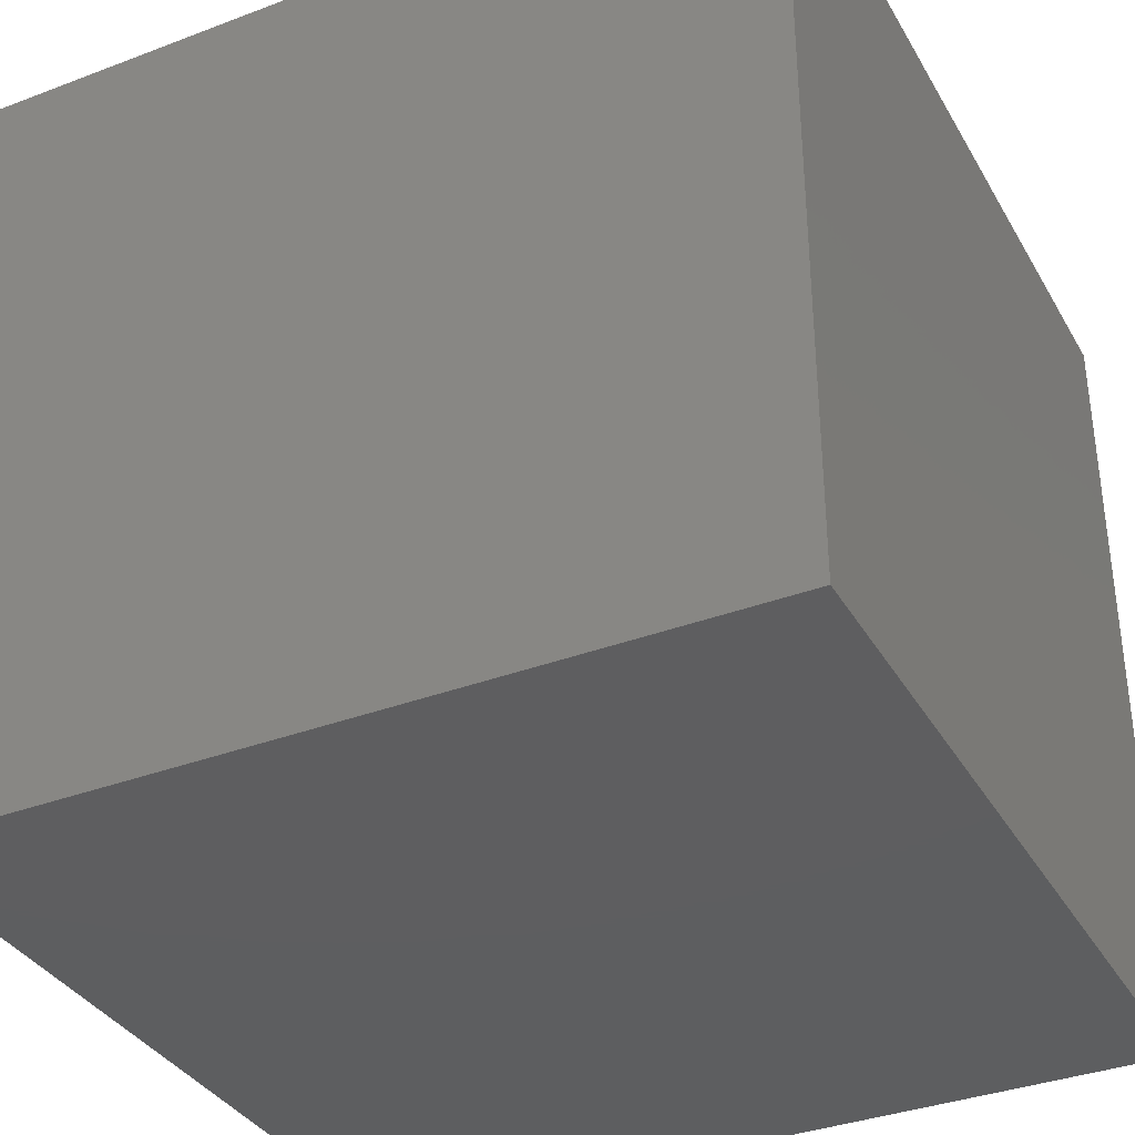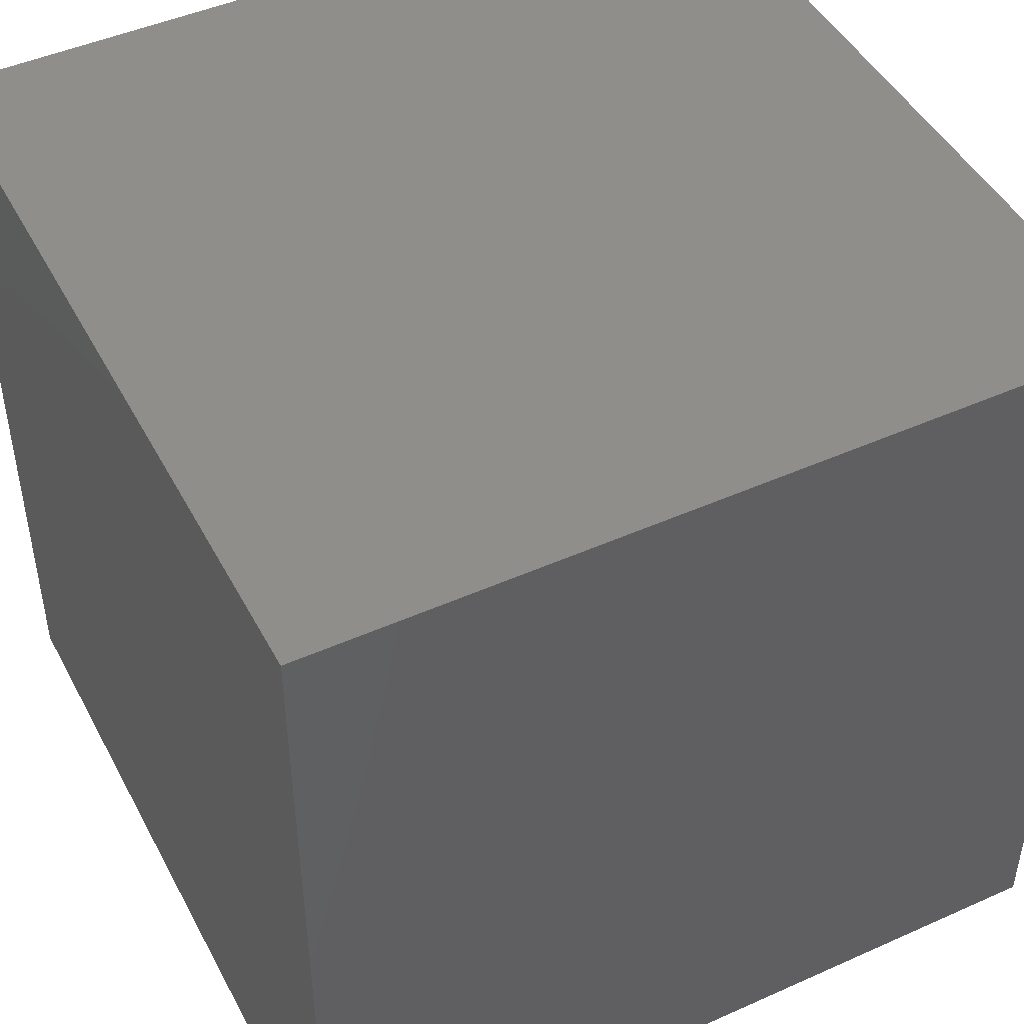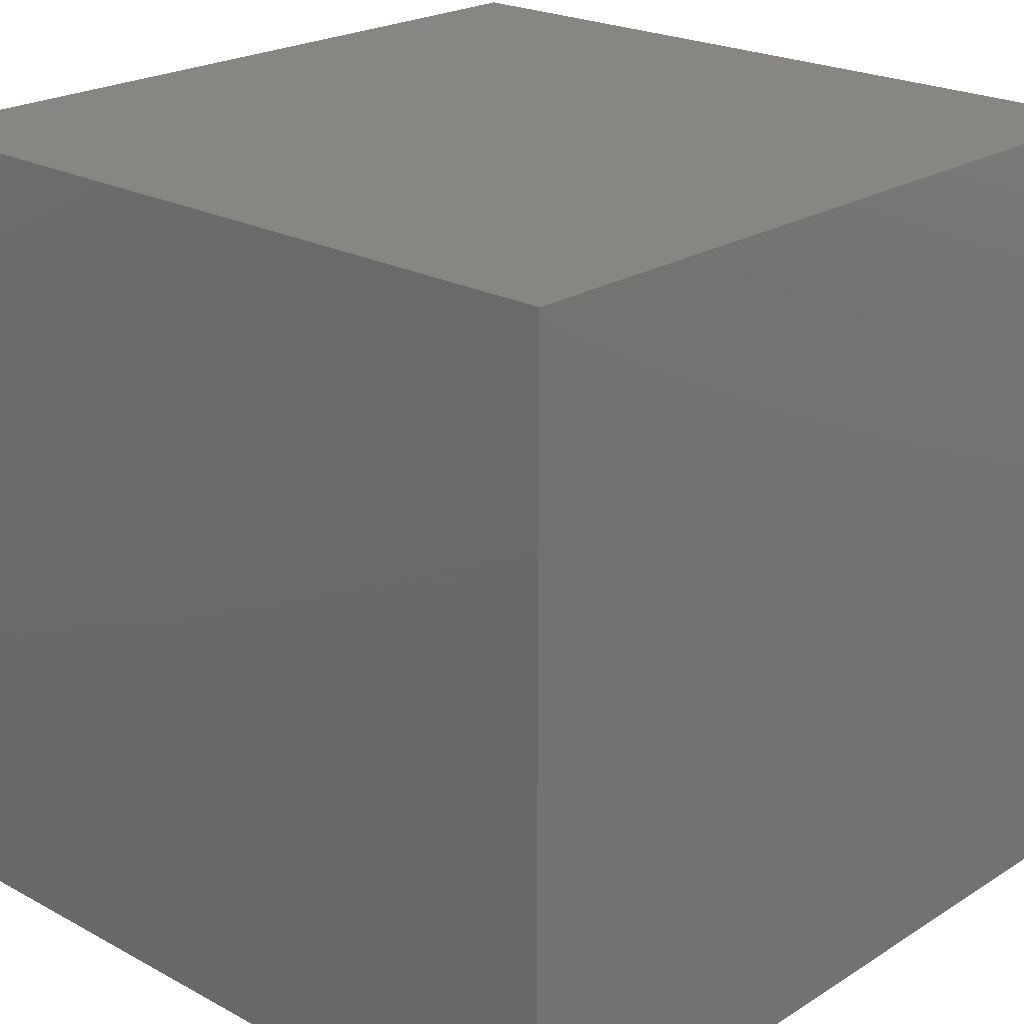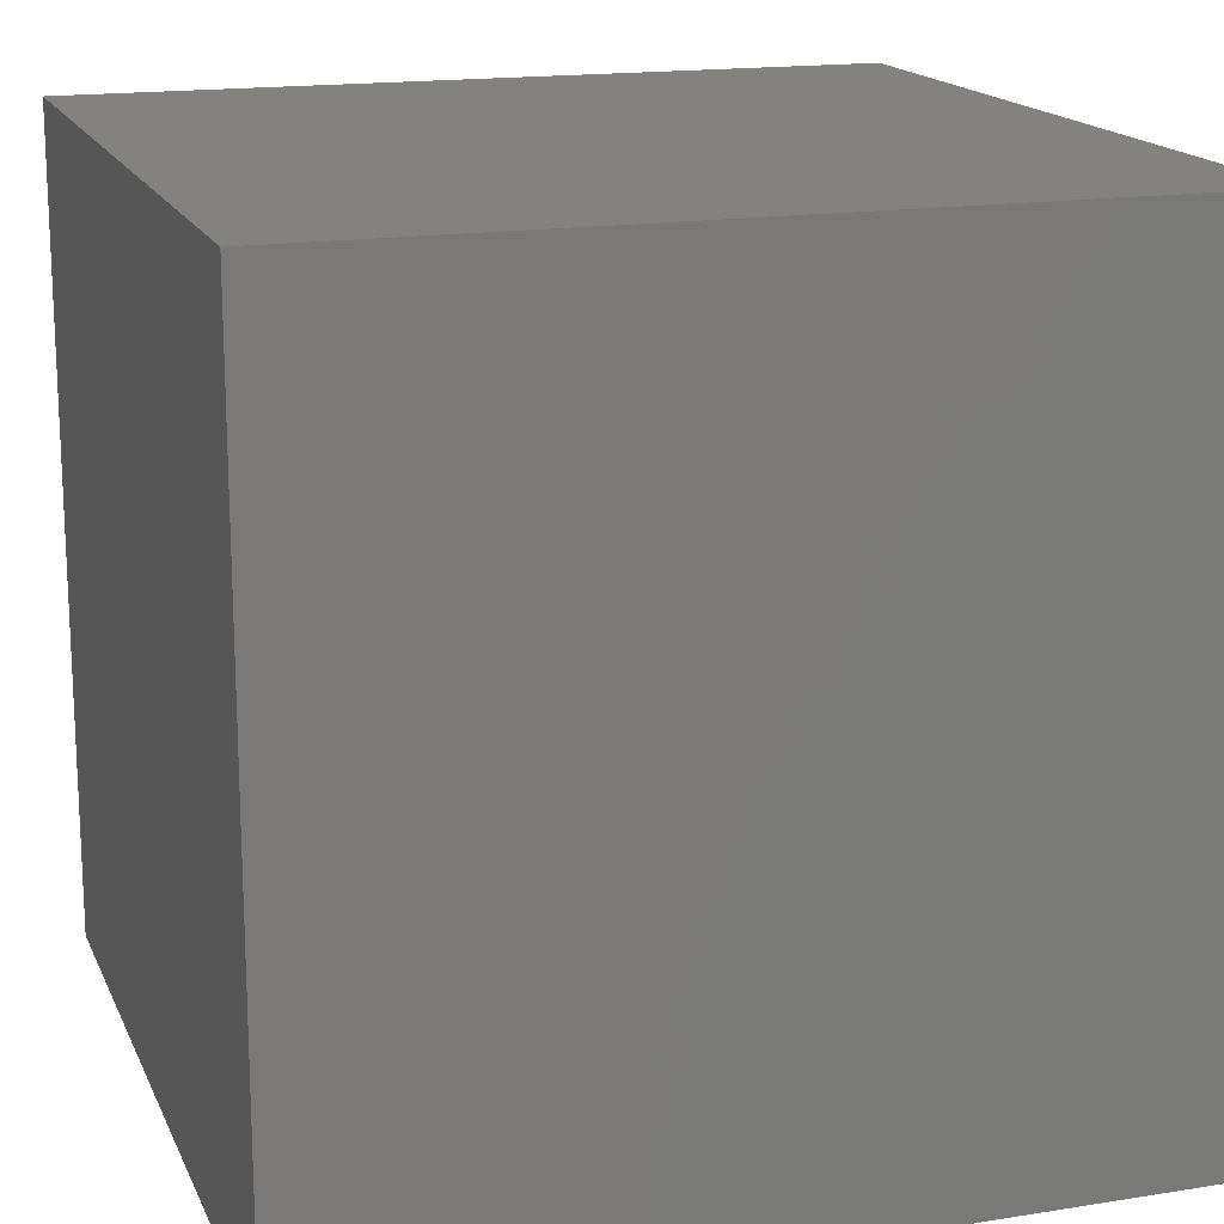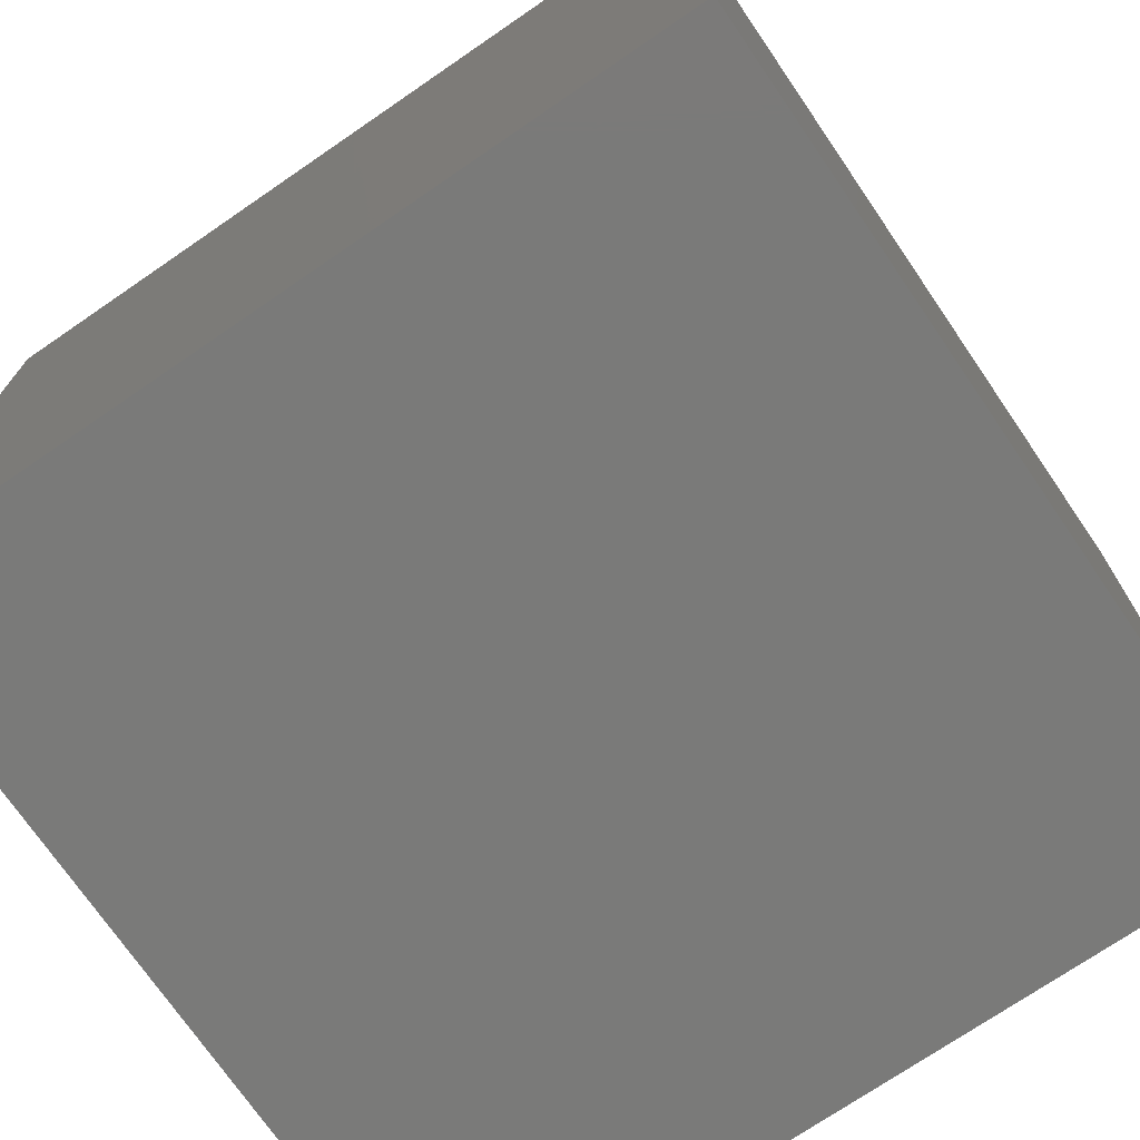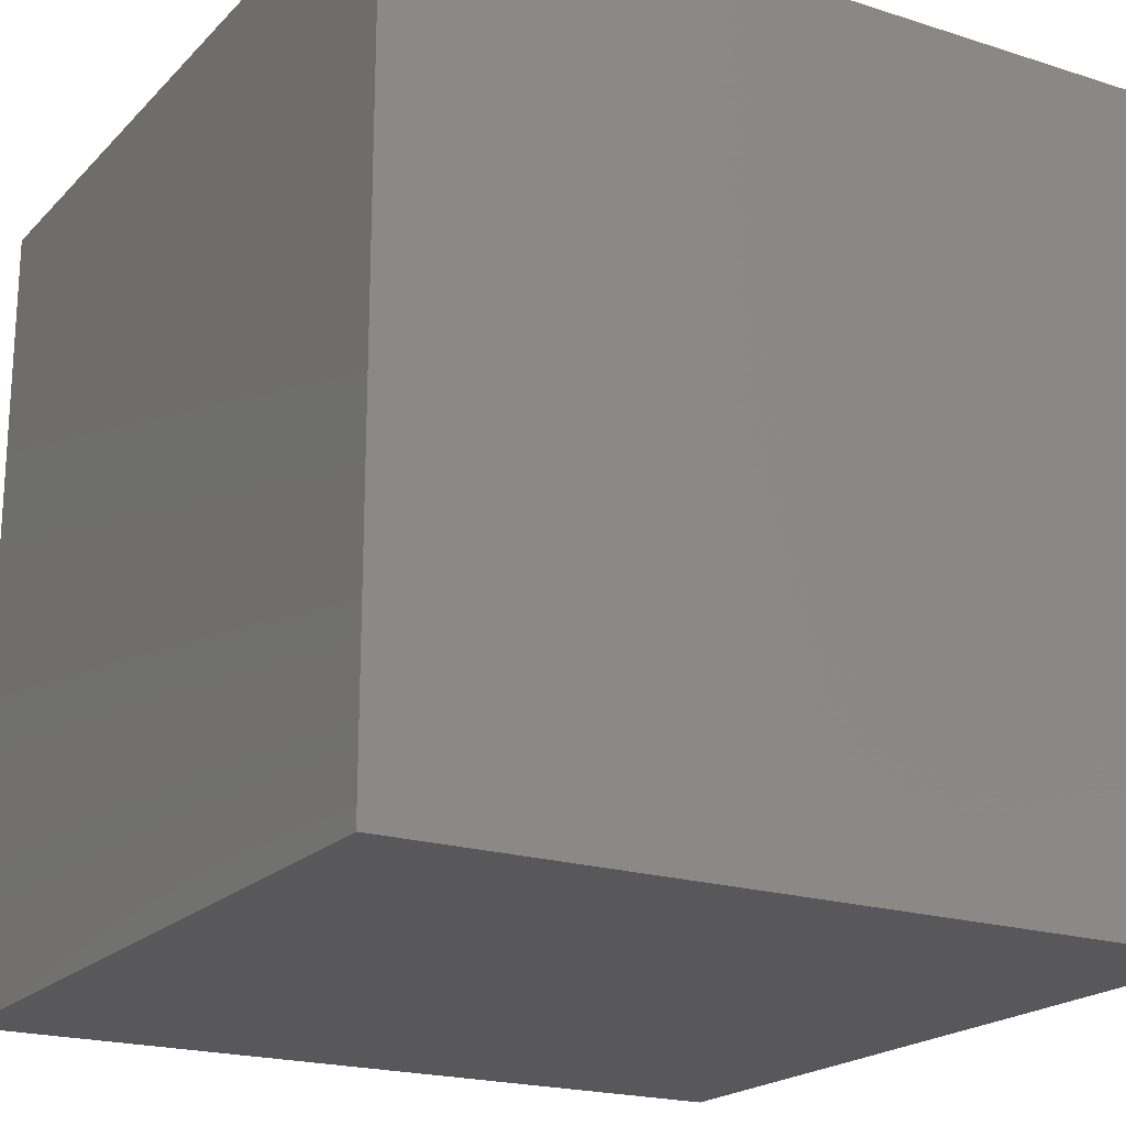
<metadata>
{"format":"stl","ext":"stl","renderer":"f3d","projection":"perspective","resolution":1024,"background":"white","views":[{"elev":-35.7,"azim":26.5,"up":"+Y"},{"elev":46.7,"azim":-26.9,"up":"+Z"},{"elev":22.4,"azim":42.9,"up":"+Z"},{"elev":16.6,"azim":-108.0,"up":"+Y"},{"elev":-73.0,"azim":124.4,"up":"+Z"},{"elev":-20.2,"azim":-120.3,"up":"+Z"}]}
</metadata>
<code>
# stl→obj: 8 verts, 12 faces
v 0 -3 1
v -1 -3 1
v 0 -4 1
v -1 -4 1
v 0 -4 0
v -1 -4 0
v 0 -3 0
v -1 -3 0
f 1 2 3
f 3 2 4
f 5 6 7
f 7 6 8
f 4 6 3
f 3 6 5
f 2 8 4
f 4 8 6
f 1 7 2
f 2 7 8
f 3 5 1
f 1 5 7

</code>
